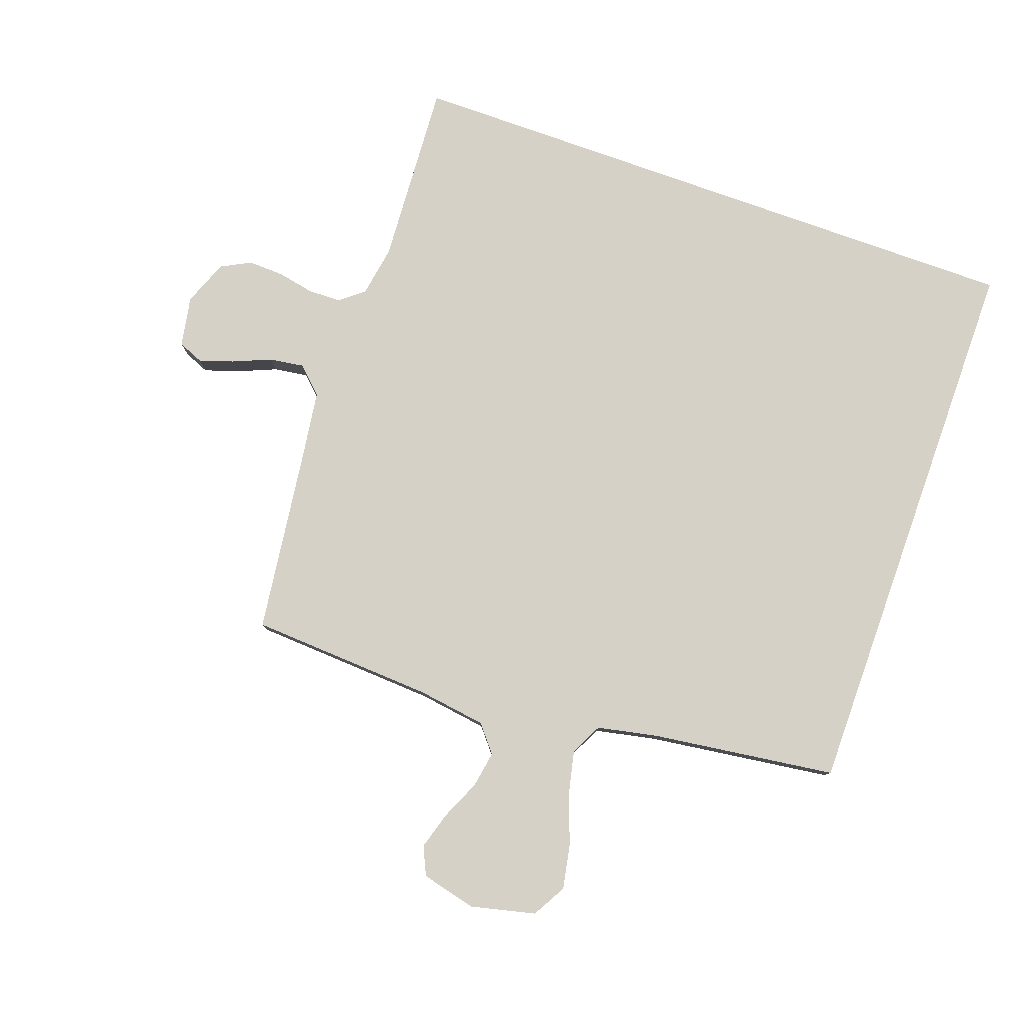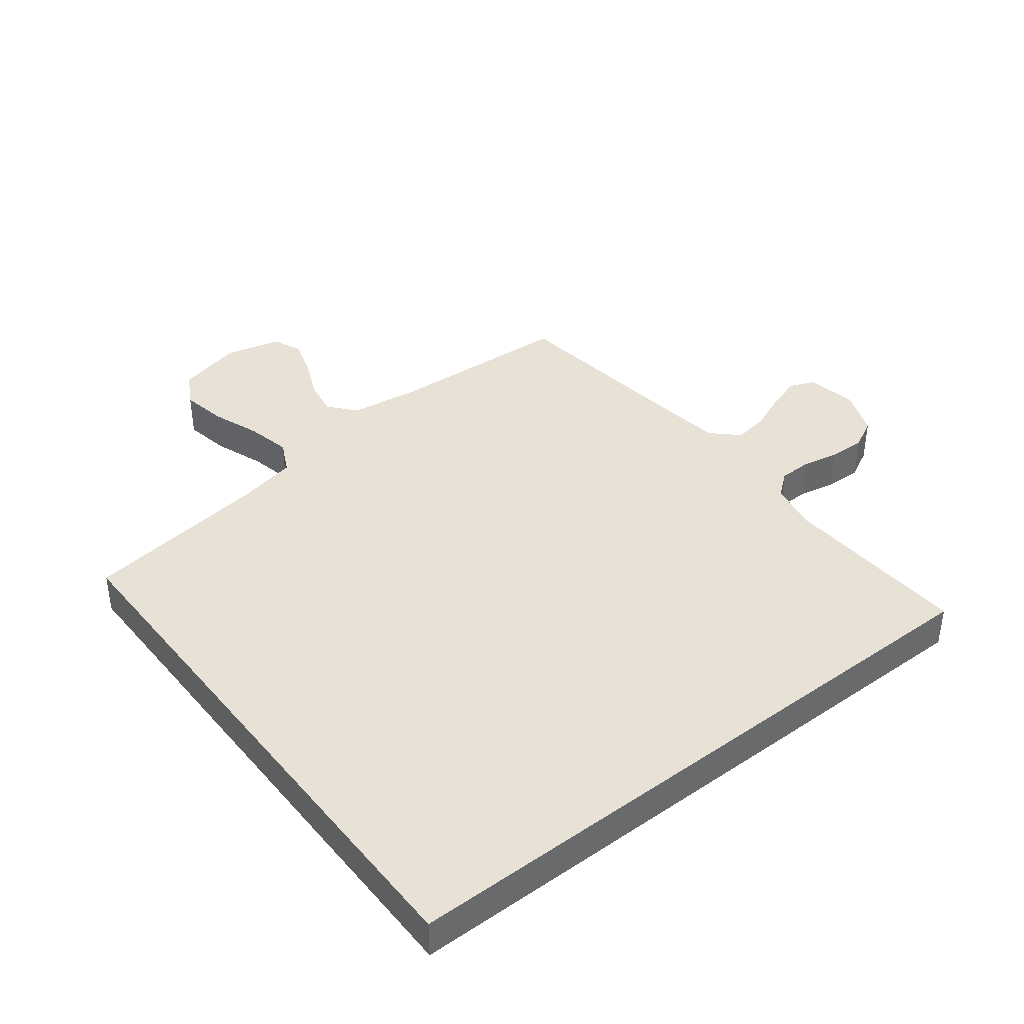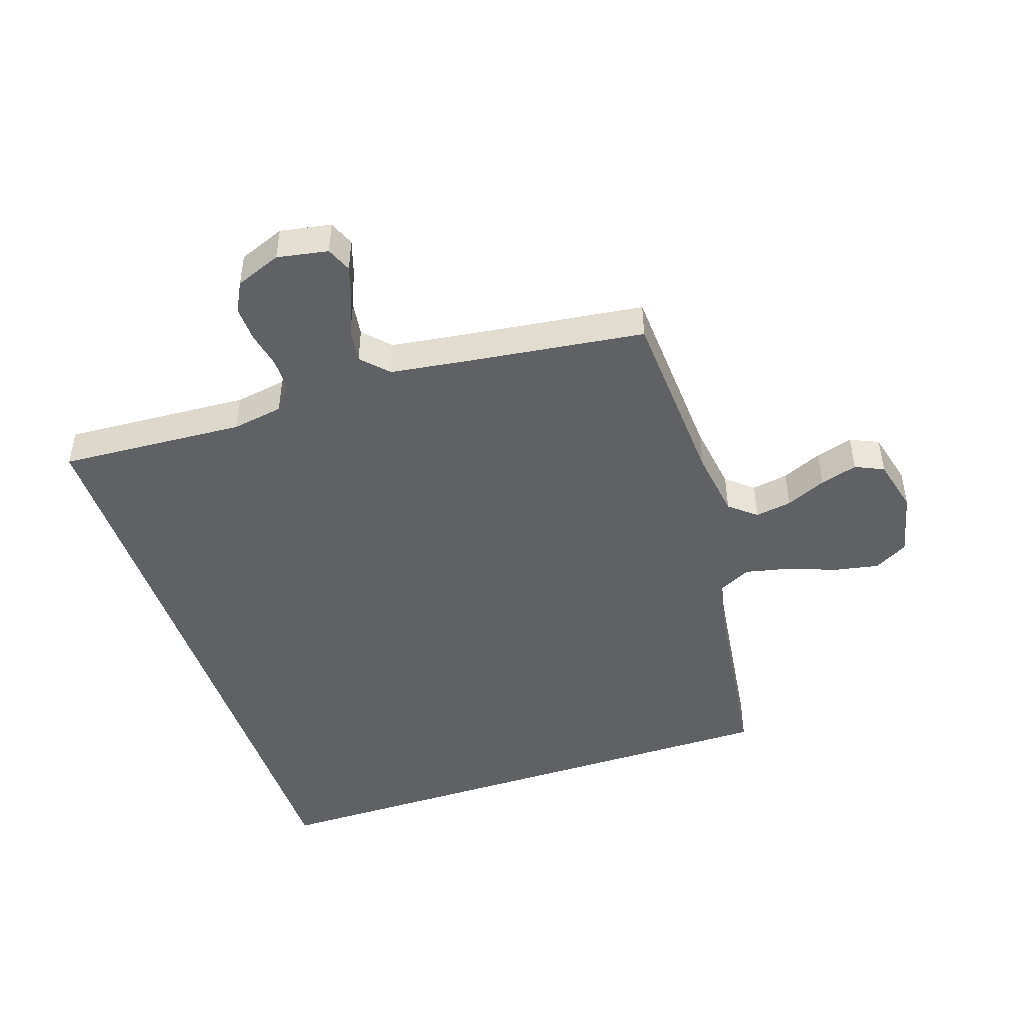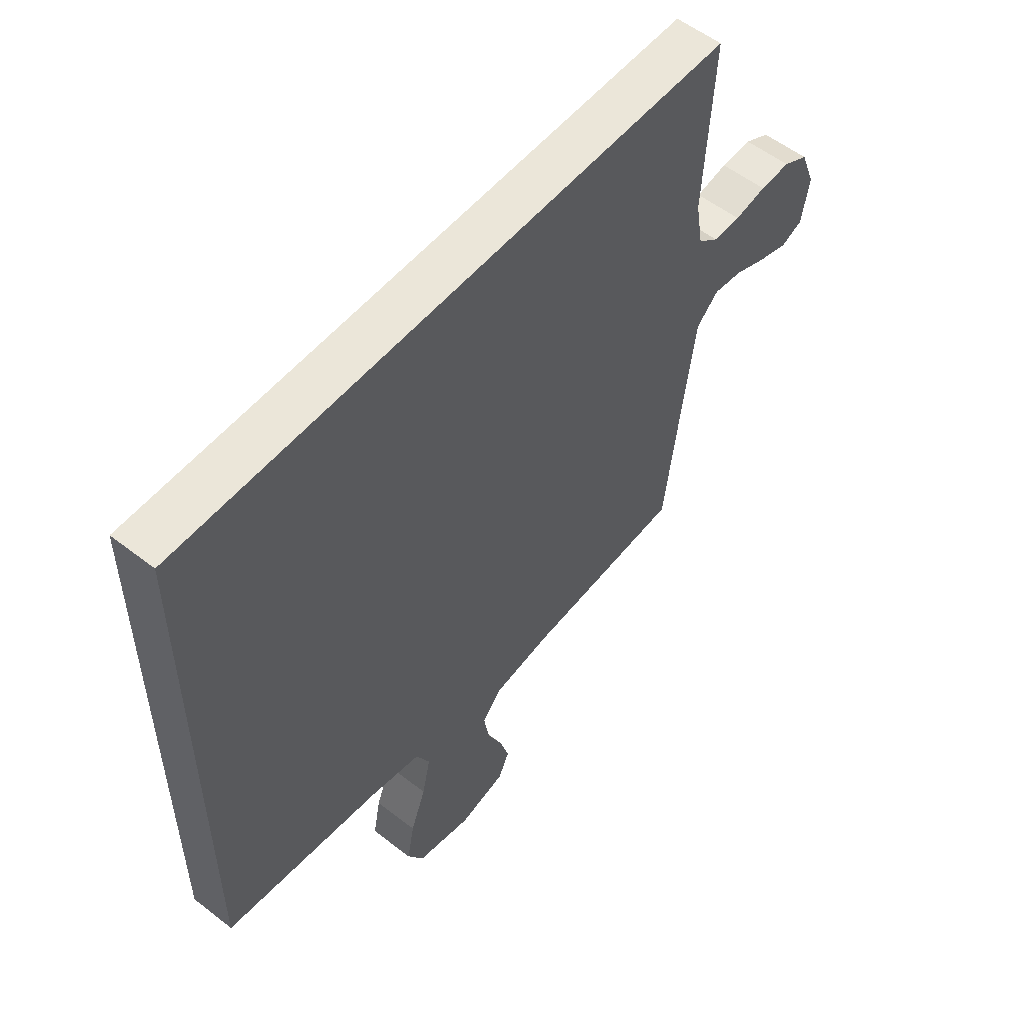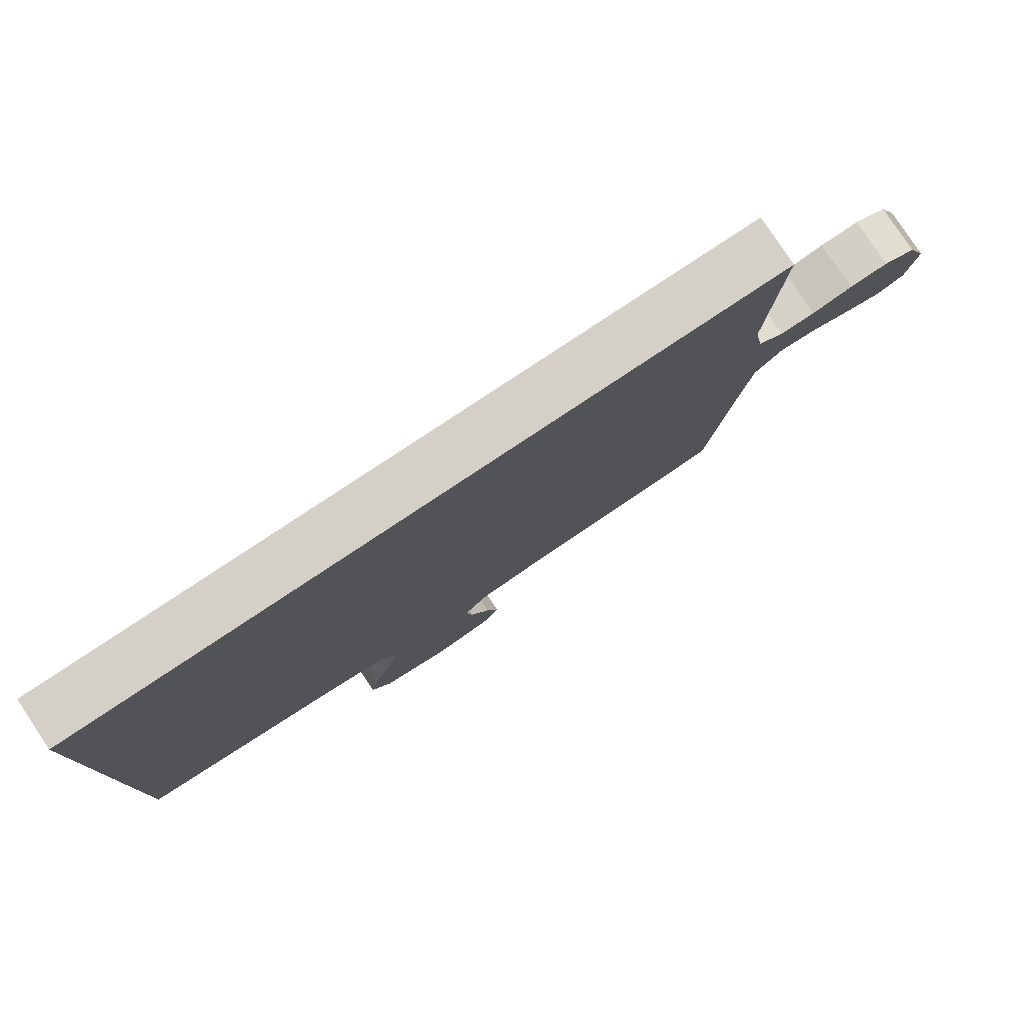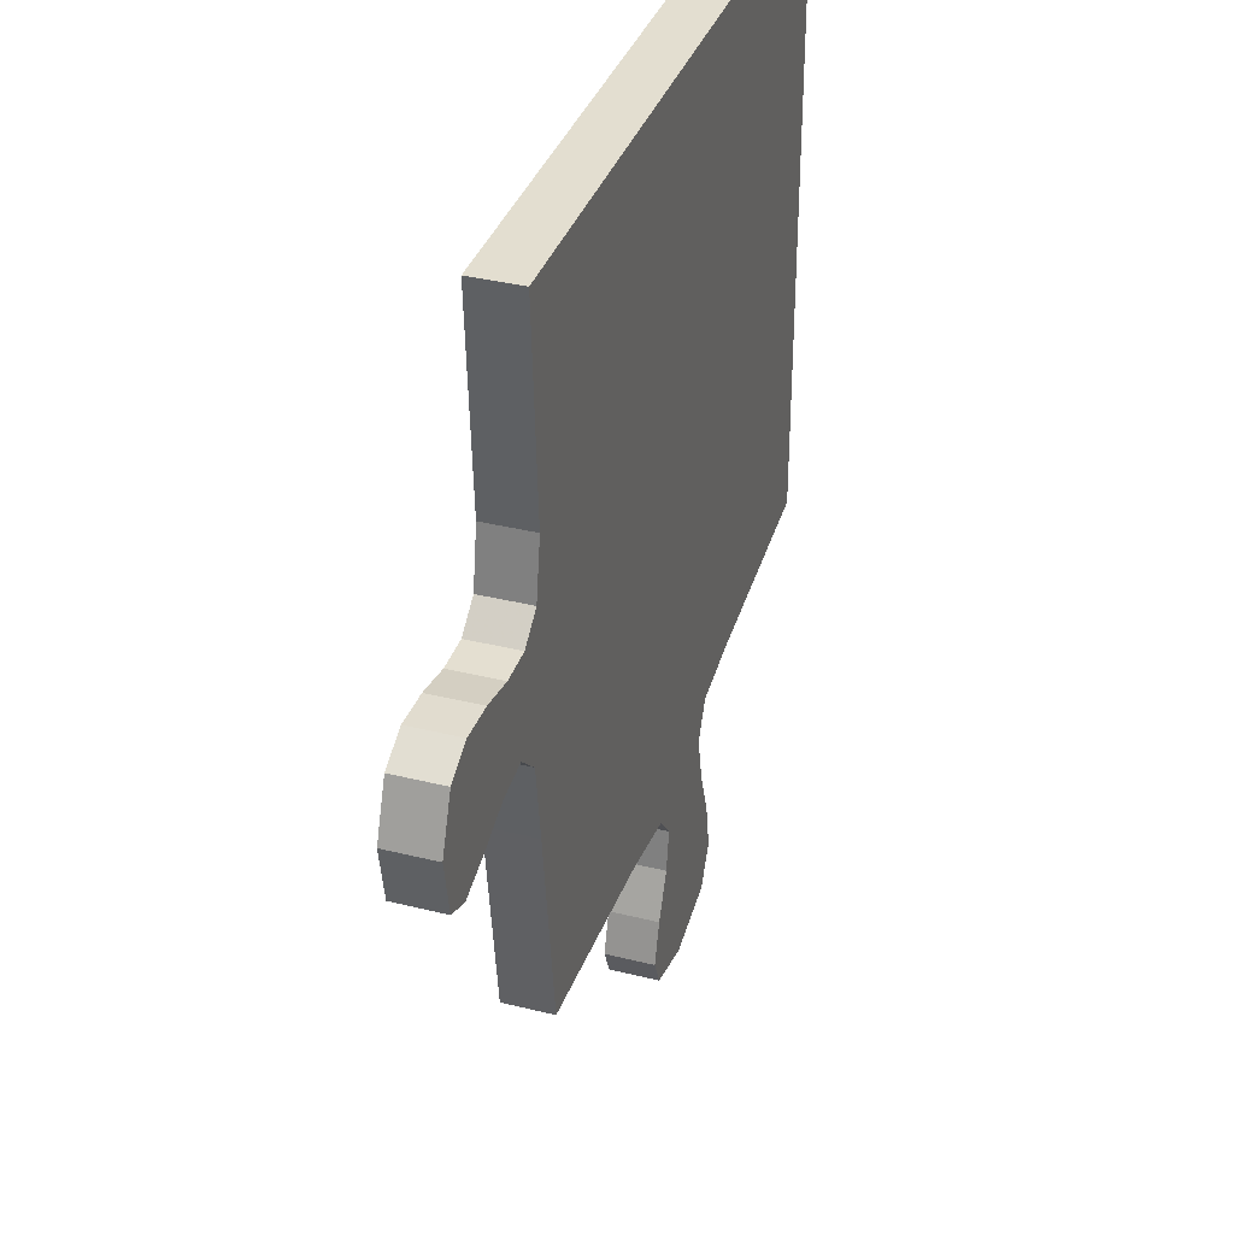
<metadata>
{"format":"obj","ext":"obj","renderer":"f3d","projection":"perspective","resolution":1024,"background":"white","views":[{"elev":79.7,"azim":-160.4,"up":"+Y"},{"elev":40.5,"azim":-37.8,"up":"+Y"},{"elev":-46.6,"azim":108.5,"up":"+Y"},{"elev":55.3,"azim":-50.7,"up":"+Z"},{"elev":79.9,"azim":-33.6,"up":"+Z"},{"elev":35.9,"azim":108.1,"up":"+Z"}]}
</metadata>
<code>
v 0.544 0.07 0.5
v 0.526 0.07 0.2
v 0.54 0.07 0.117
v 0.579 0.07 0.086
v 0.632 0.07 0.085
v 0.692 0.07 0.097
v 0.75 0.07 0.099
v 0.798 0.07 0.074
v 0.827 0.07 0
v 0.812 0.07 -0.082
v 0.771 0.07 -0.099
v 0.715 0.07 -0.081
v 0.653 0.07 -0.055
v 0.597 0.07 -0.047
v 0.555 0.07 -0.087
v 0.539 0.07 -0.2
v 0.5 0.07 -0.5
v 0.2 0.07 -0.517
v 0.089 0.07 -0.533
v 0.053 0.07 -0.576
v 0.063 0.07 -0.635
v 0.092 0.07 -0.7
v 0.11 0.07 -0.76
v 0.089 0.07 -0.806
v 0 0.07 -0.828
v -0.105 0.07 -0.803
v -0.136 0.07 -0.748
v -0.122 0.07 -0.675
v -0.093 0.07 -0.597
v -0.077 0.07 -0.525
v -0.103 0.07 -0.473
v -0.2 0.07 -0.453
v -0.5 0.07 -0.413
v -0.5 0.07 0.5
v 0.544 0 0.5
v 0.526 0 0.2
v 0.54 0 0.117
v 0.579 0 0.086
v 0.632 0 0.085
v 0.692 0 0.097
v 0.75 0 0.099
v 0.798 0 0.074
v 0.827 0 0
v 0.812 0 -0.082
v 0.771 0 -0.099
v 0.715 0 -0.081
v 0.653 0 -0.055
v 0.597 0 -0.047
v 0.555 0 -0.087
v 0.539 0 -0.2
v 0.5 0 -0.5
v 0.2 0 -0.517
v 0.089 0 -0.533
v 0.053 0 -0.576
v 0.063 0 -0.635
v 0.092 0 -0.7
v 0.11 0 -0.76
v 0.089 0 -0.806
v 0 0 -0.828
v -0.105 0 -0.803
v -0.136 0 -0.748
v -0.122 0 -0.675
v -0.093 0 -0.597
v -0.077 0 -0.525
v -0.103 0 -0.473
v -0.2 0 -0.453
v -0.5 0 -0.413
v -0.5 0 0.5
f 34 1 2
f 33 34 2
f 32 33 2
f 31 32 2 3
f 30 31 3 4
f 29 30 4 5
f 27 28 29
f 26 27 29
f 25 26 29
f 24 25 29
f 23 24 29
f 22 23 29
f 21 22 29
f 20 21 29
f 19 20 29
f 19 29 5 6
f 18 19 6
f 16 17 18
f 15 16 18
f 15 18 6
f 14 15 6 7
f 7 8 9
f 14 7 9
f 13 14 9
f 11 12 13
f 10 11 13
f 9 10 13
f 36 35 68
f 36 68 67
f 36 67 66
f 37 36 66 65
f 38 37 65 64
f 39 38 64 63
f 63 62 61
f 63 61 60
f 63 60 59
f 63 59 58
f 63 58 57
f 63 57 56
f 63 56 55
f 63 55 54
f 63 54 53
f 40 39 63 53
f 40 53 52
f 52 51 50
f 52 50 49
f 40 52 49
f 41 40 49 48
f 43 42 41
f 43 41 48
f 43 48 47
f 47 46 45
f 47 45 44
f 47 44 43
f 1 35 36 2
f 2 36 37 3
f 3 37 38 4
f 4 38 39 5
f 5 39 40 6
f 6 40 41 7
f 7 41 42 8
f 8 42 43 9
f 9 43 44 10
f 10 44 45 11
f 11 45 46 12
f 12 46 47 13
f 13 47 48 14
f 14 48 49 15
f 15 49 50 16
f 16 50 51 17
f 17 51 52 18
f 18 52 53 19
f 19 53 54 20
f 20 54 55 21
f 21 55 56 22
f 22 56 57 23
f 23 57 58 24
f 24 58 59 25
f 25 59 60 26
f 26 60 61 27
f 27 61 62 28
f 28 62 63 29
f 29 63 64 30
f 30 64 65 31
f 31 65 66 32
f 32 66 67 33
f 33 67 68 34
f 34 68 35 1

</code>
